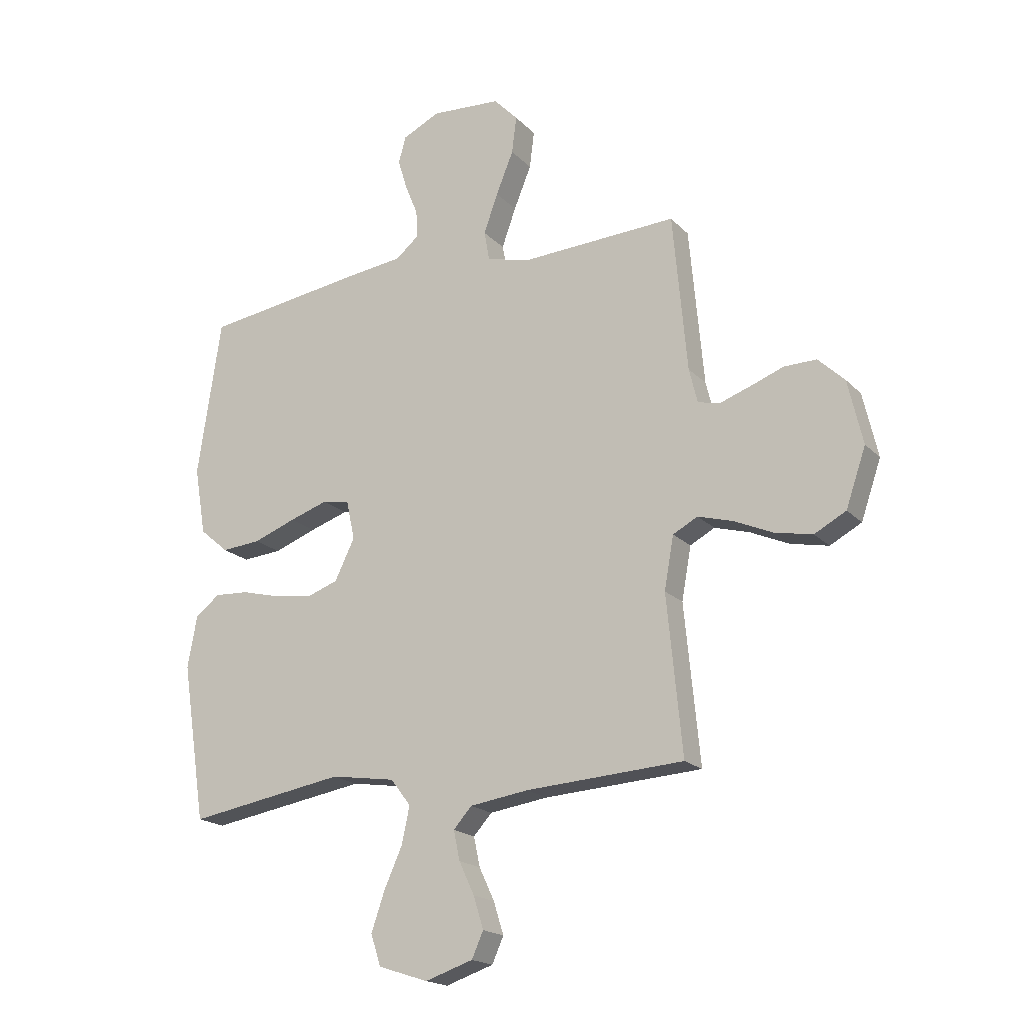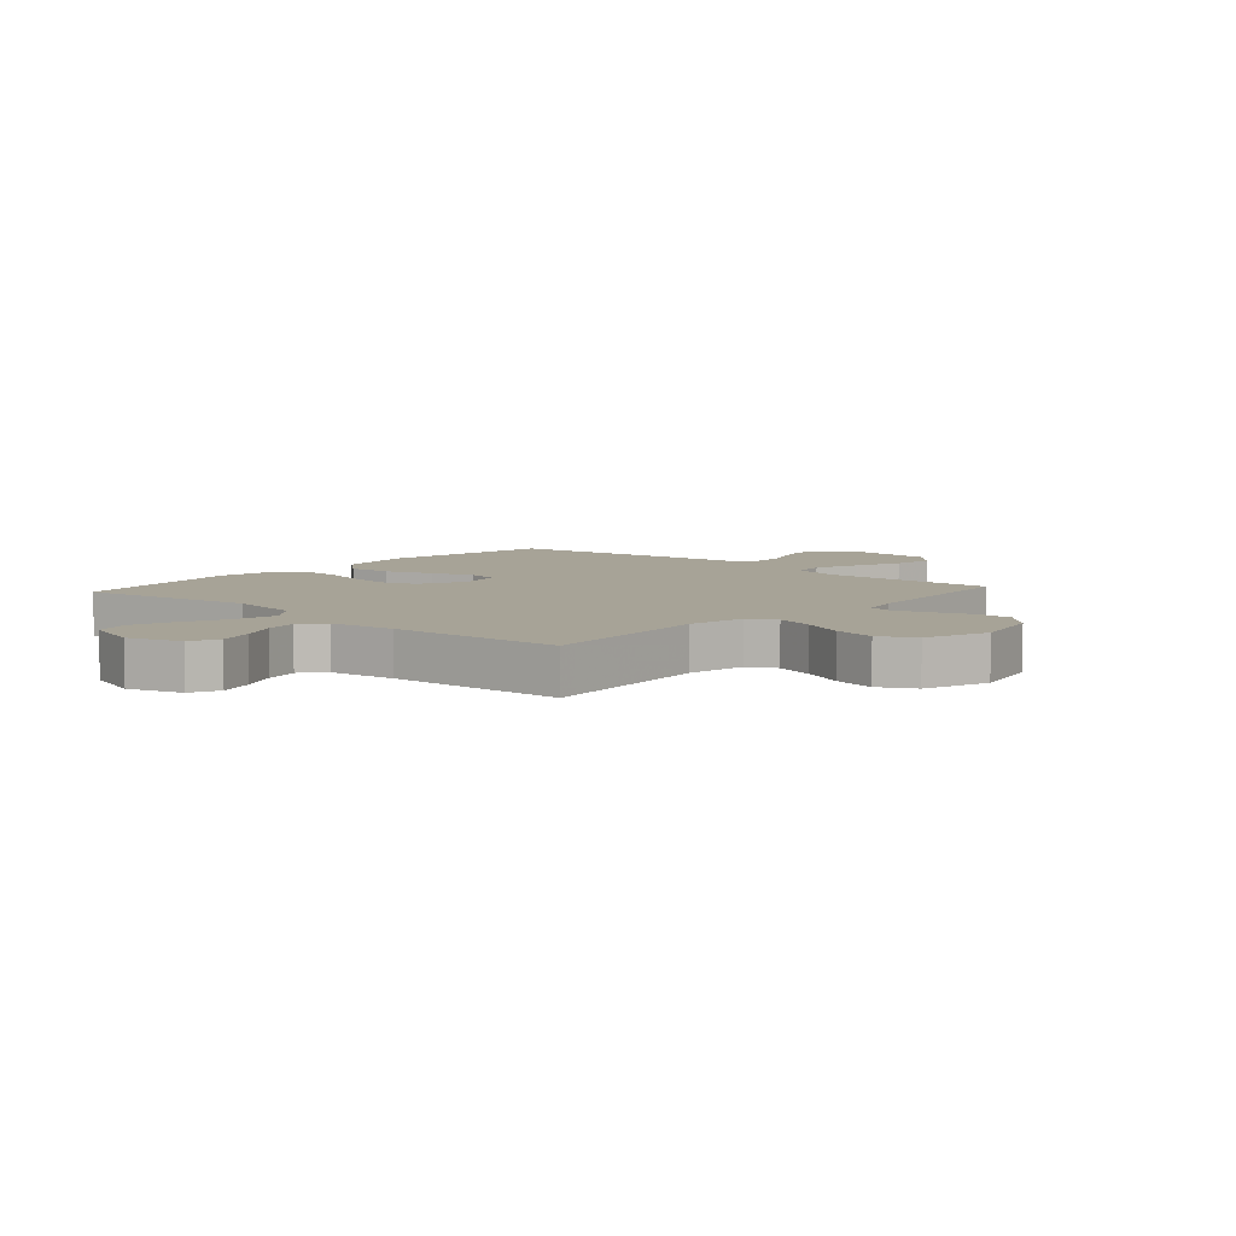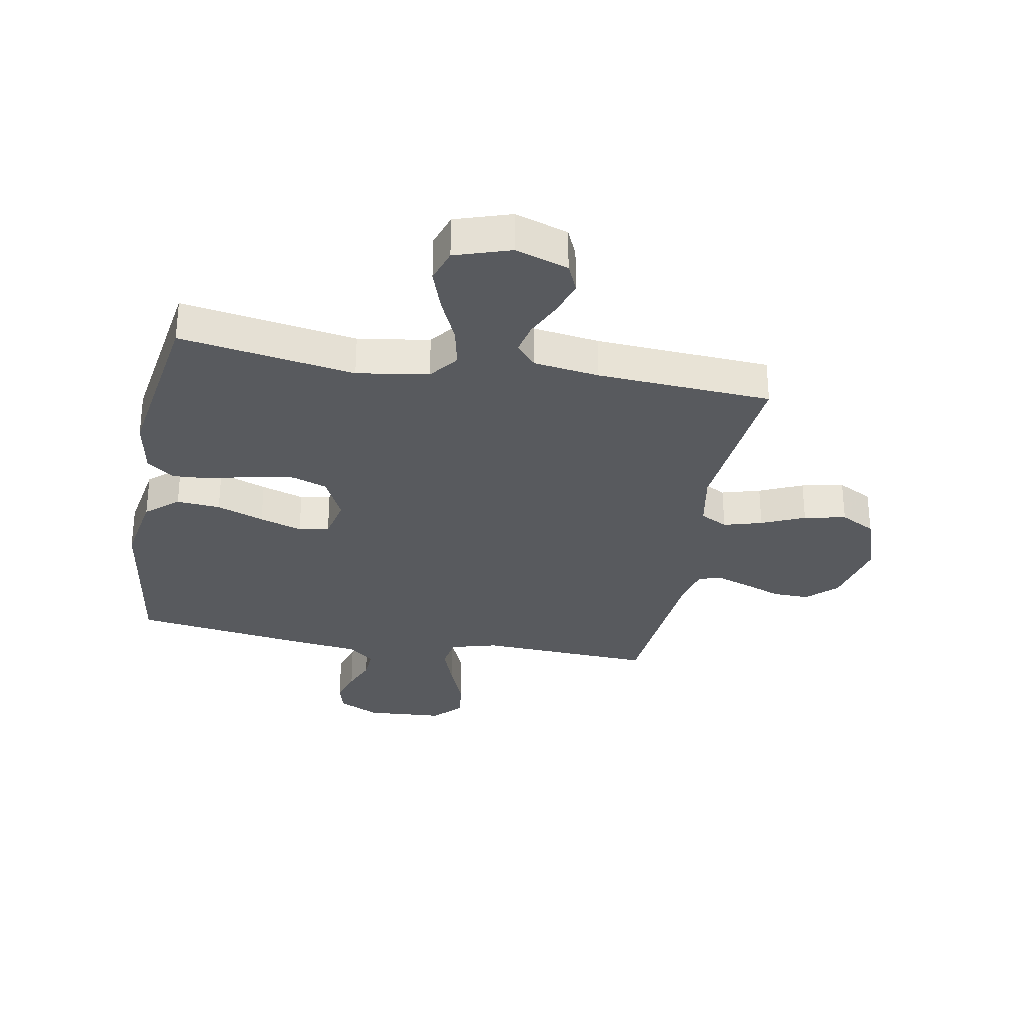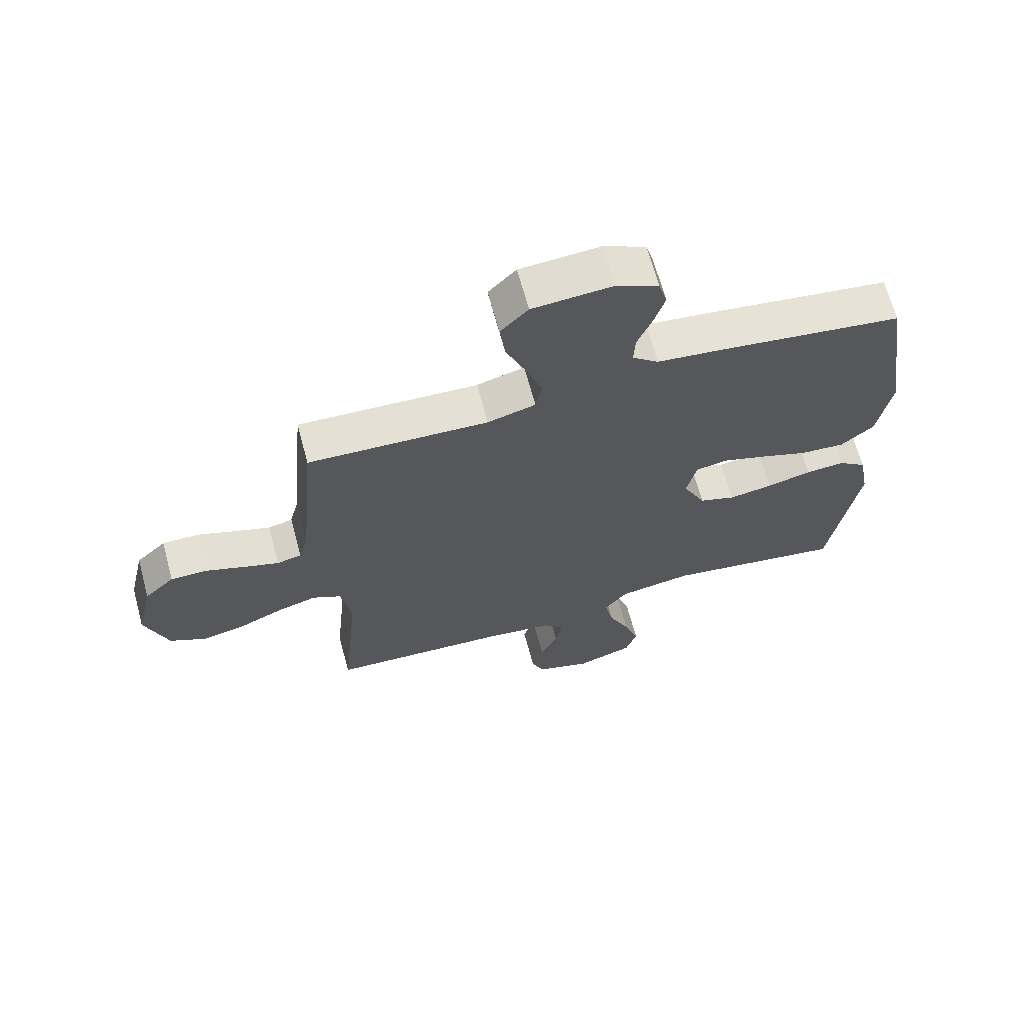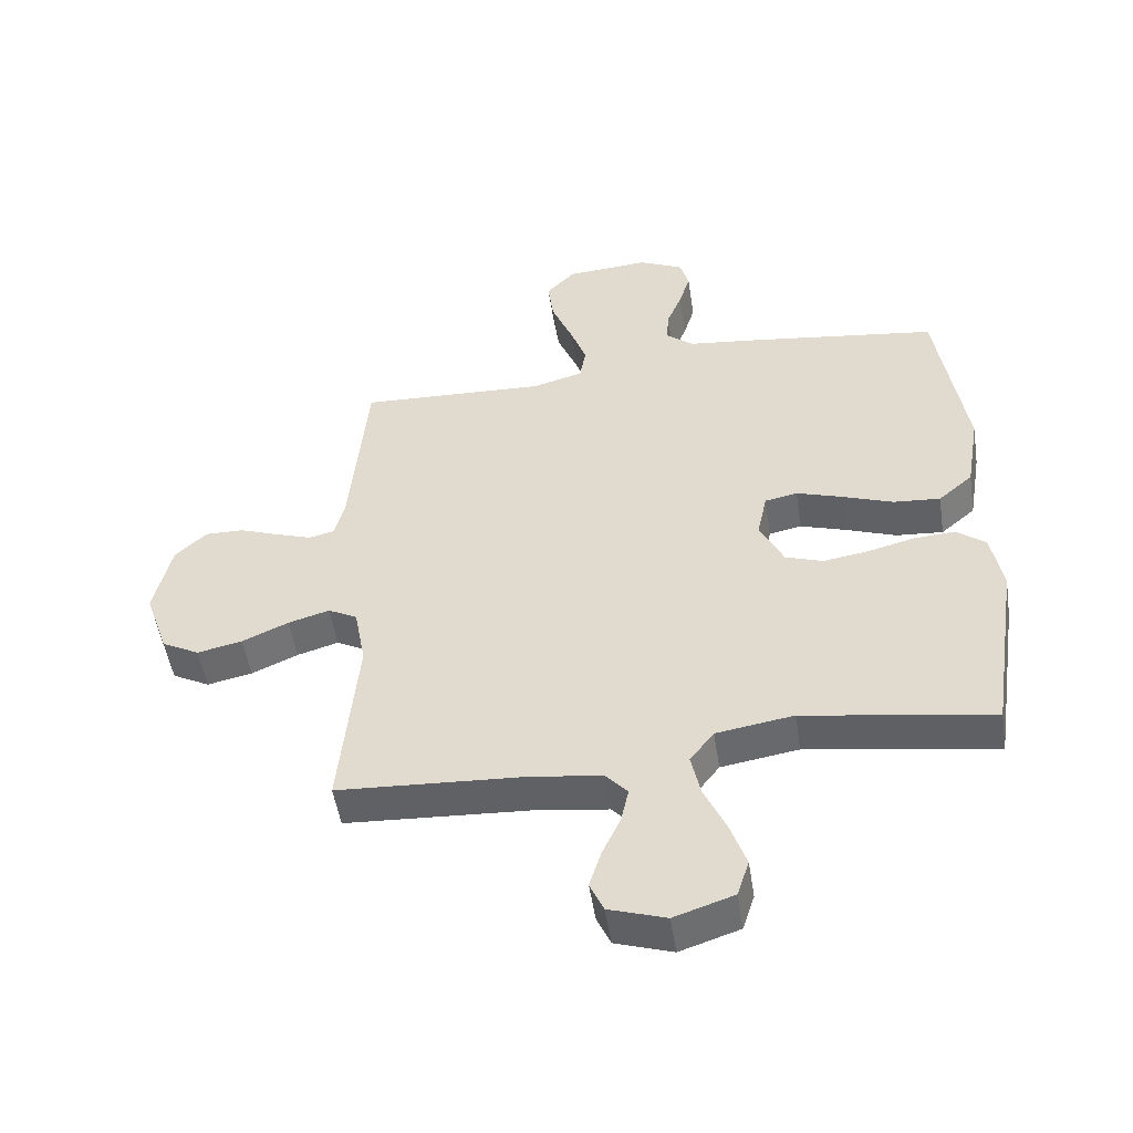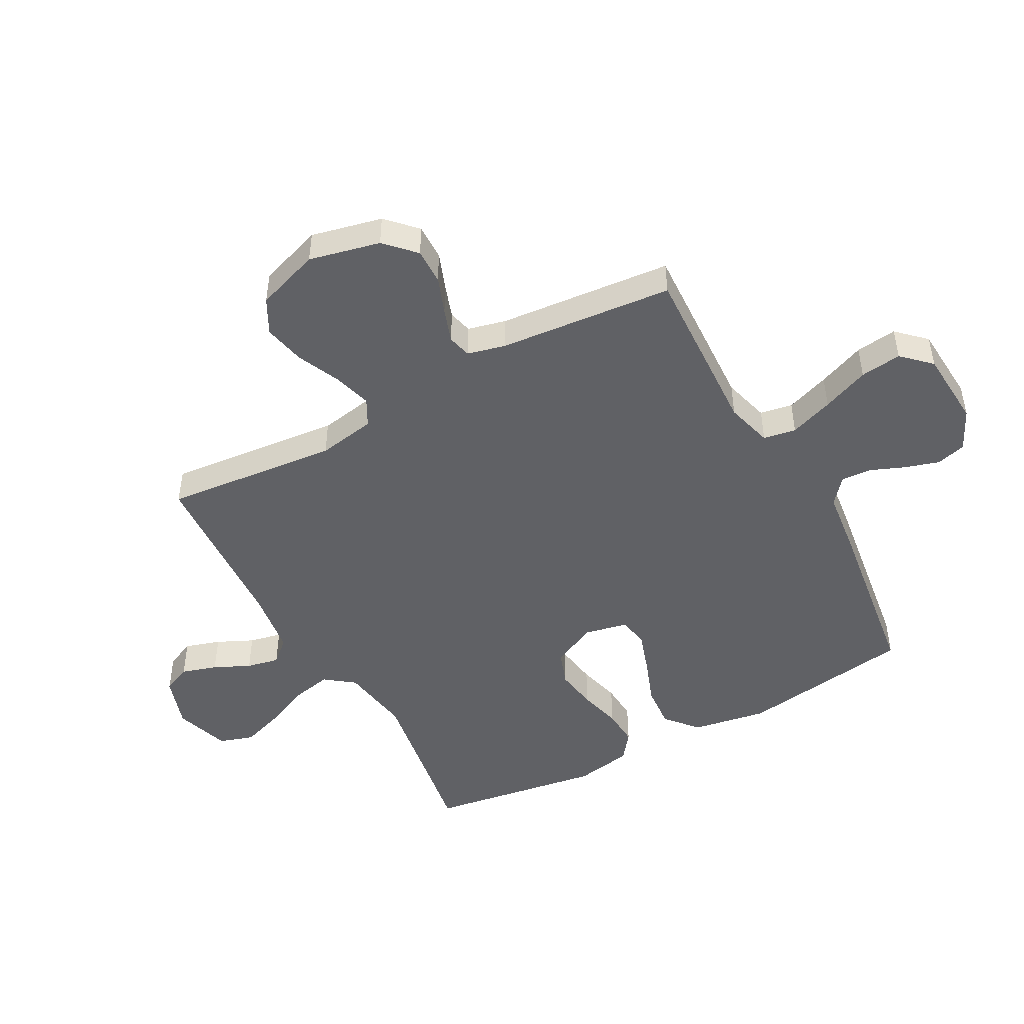
<metadata>
{"format":"obj","ext":"obj","renderer":"f3d","projection":"perspective","resolution":1024,"background":"white","views":[{"elev":-18.9,"azim":-150.6,"up":"+Z"},{"elev":6.7,"azim":-138.3,"up":"+Y"},{"elev":-30.5,"azim":169.6,"up":"+Y"},{"elev":66.7,"azim":-15.2,"up":"+Z"},{"elev":-50.9,"azim":8.8,"up":"+Z"},{"elev":-47.5,"azim":-61.4,"up":"+Y"}]}
</metadata>
<code>
v -0.5 0.07 -0.5
v -0.471 0.07 -0.2
v -0.489 0.07 -0.1
v -0.536 0.07 -0.075
v -0.602 0.07 -0.094
v -0.676 0.07 -0.127
v -0.748 0.07 -0.142
v -0.808 0.07 -0.11
v -0.846 0.07 0
v -0.818 0.07 0.122
v -0.768 0.07 0.17
v -0.706 0.07 0.169
v -0.642 0.07 0.145
v -0.584 0.07 0.125
v -0.543 0.07 0.135
v -0.527 0.07 0.2
v -0.5 0.07 0.5
v -0.2 0.07 0.486
v -0.12 0.07 0.508
v -0.11 0.07 0.564
v -0.137 0.07 0.639
v -0.17 0.07 0.72
v -0.179 0.07 0.791
v -0.133 0.07 0.839
v 0 0.07 0.848
v 0.071 0.07 0.814
v 0.085 0.07 0.763
v 0.067 0.07 0.704
v 0.043 0.07 0.645
v 0.04 0.07 0.593
v 0.084 0.07 0.556
v 0.2 0.07 0.542
v 0.5 0.07 0.5
v 0.545 0.07 0.2
v 0.523 0.07 0.071
v 0.468 0.07 0.024
v 0.393 0.07 0.03
v 0.312 0.07 0.06
v 0.239 0.07 0.084
v 0.187 0.07 0.074
v 0.171 0.07 0
v 0.209 0.07 -0.078
v 0.269 0.07 -0.099
v 0.342 0.07 -0.088
v 0.416 0.07 -0.069
v 0.481 0.07 -0.065
v 0.528 0.07 -0.101
v 0.546 0.07 -0.2
v 0.5 0.07 -0.5
v 0.2 0.07 -0.451
v 0.077 0.07 -0.47
v 0.039 0.07 -0.52
v 0.054 0.07 -0.59
v 0.089 0.07 -0.668
v 0.114 0.07 -0.741
v 0.095 0.07 -0.8
v 0 0.07 -0.831
v -0.091 0.07 -0.801
v -0.113 0.07 -0.752
v -0.094 0.07 -0.691
v -0.065 0.07 -0.629
v -0.053 0.07 -0.573
v -0.088 0.07 -0.534
v -0.2 0.07 -0.518
v -0.5 0 -0.5
v -0.471 0 -0.2
v -0.489 0 -0.1
v -0.536 0 -0.075
v -0.602 0 -0.094
v -0.676 0 -0.127
v -0.748 0 -0.142
v -0.808 0 -0.11
v -0.846 0 0
v -0.818 0 0.122
v -0.768 0 0.17
v -0.706 0 0.169
v -0.642 0 0.145
v -0.584 0 0.125
v -0.543 0 0.135
v -0.527 0 0.2
v -0.5 0 0.5
v -0.2 0 0.486
v -0.12 0 0.508
v -0.11 0 0.564
v -0.137 0 0.639
v -0.17 0 0.72
v -0.179 0 0.791
v -0.133 0 0.839
v 0 0 0.848
v 0.071 0 0.814
v 0.085 0 0.763
v 0.067 0 0.704
v 0.043 0 0.645
v 0.04 0 0.593
v 0.084 0 0.556
v 0.2 0 0.542
v 0.5 0 0.5
v 0.545 0 0.2
v 0.523 0 0.071
v 0.468 0 0.024
v 0.393 0 0.03
v 0.312 0 0.06
v 0.239 0 0.084
v 0.187 0 0.074
v 0.171 0 0
v 0.209 0 -0.078
v 0.269 0 -0.099
v 0.342 0 -0.088
v 0.416 0 -0.069
v 0.481 0 -0.065
v 0.528 0 -0.101
v 0.546 0 -0.2
v 0.5 0 -0.5
v 0.2 0 -0.451
v 0.077 0 -0.47
v 0.039 0 -0.52
v 0.054 0 -0.59
v 0.089 0 -0.668
v 0.114 0 -0.741
v 0.095 0 -0.8
v 0 0 -0.831
v -0.091 0 -0.801
v -0.113 0 -0.752
v -0.094 0 -0.691
v -0.065 0 -0.629
v -0.053 0 -0.573
v -0.088 0 -0.534
v -0.2 0 -0.518
f 58 59 60 61
f 58 61 62
f 57 58 62
f 56 57 62
f 53 54 55 56
f 52 53 56 62
f 51 52 62 63
f 47 48 49 50
f 47 50 51
f 44 45 46 47
f 43 44 47 51
f 42 43 51 63
f 35 36 37 38
f 35 38 39
f 34 35 39
f 31 32 33 34
f 31 34 39 40
f 26 27 28 29
f 24 25 26 29
f 24 29 30
f 21 22 23 24
f 20 21 24 30
f 19 20 30 31
f 16 17 18
f 15 16 18 19
f 10 11 12 13
f 10 13 14
f 9 10 14
f 8 9 14 15
f 5 6 7 8
f 4 5 8 15
f 64 1 2
f 64 2 3
f 41 42 63 64
f 41 64 3
f 19 31 40 41
f 15 19 41
f 3 4 15 41
f 125 124 123 122
f 126 125 122
f 126 122 121
f 126 121 120
f 120 119 118 117
f 126 120 117 116
f 127 126 116 115
f 114 113 112 111
f 115 114 111
f 111 110 109 108
f 115 111 108 107
f 127 115 107 106
f 102 101 100 99
f 103 102 99
f 103 99 98
f 98 97 96 95
f 104 103 98 95
f 93 92 91 90
f 93 90 89 88
f 94 93 88
f 88 87 86 85
f 94 88 85 84
f 95 94 84 83
f 82 81 80
f 83 82 80 79
f 77 76 75 74
f 78 77 74
f 78 74 73
f 79 78 73 72
f 72 71 70 69
f 79 72 69 68
f 66 65 128
f 67 66 128
f 128 127 106 105
f 67 128 105
f 105 104 95 83
f 105 83 79
f 105 79 68 67
f 1 65 66 2
f 2 66 67 3
f 3 67 68 4
f 4 68 69 5
f 5 69 70 6
f 6 70 71 7
f 7 71 72 8
f 8 72 73 9
f 9 73 74 10
f 10 74 75 11
f 11 75 76 12
f 12 76 77 13
f 13 77 78 14
f 14 78 79 15
f 15 79 80 16
f 16 80 81 17
f 17 81 82 18
f 18 82 83 19
f 19 83 84 20
f 20 84 85 21
f 21 85 86 22
f 22 86 87 23
f 23 87 88 24
f 24 88 89 25
f 25 89 90 26
f 26 90 91 27
f 27 91 92 28
f 28 92 93 29
f 29 93 94 30
f 30 94 95 31
f 31 95 96 32
f 32 96 97 33
f 33 97 98 34
f 34 98 99 35
f 35 99 100 36
f 36 100 101 37
f 37 101 102 38
f 38 102 103 39
f 39 103 104 40
f 40 104 105 41
f 41 105 106 42
f 42 106 107 43
f 43 107 108 44
f 44 108 109 45
f 45 109 110 46
f 46 110 111 47
f 47 111 112 48
f 48 112 113 49
f 49 113 114 50
f 50 114 115 51
f 51 115 116 52
f 52 116 117 53
f 53 117 118 54
f 54 118 119 55
f 55 119 120 56
f 56 120 121 57
f 57 121 122 58
f 58 122 123 59
f 59 123 124 60
f 60 124 125 61
f 61 125 126 62
f 62 126 127 63
f 63 127 128 64
f 64 128 65 1

</code>
